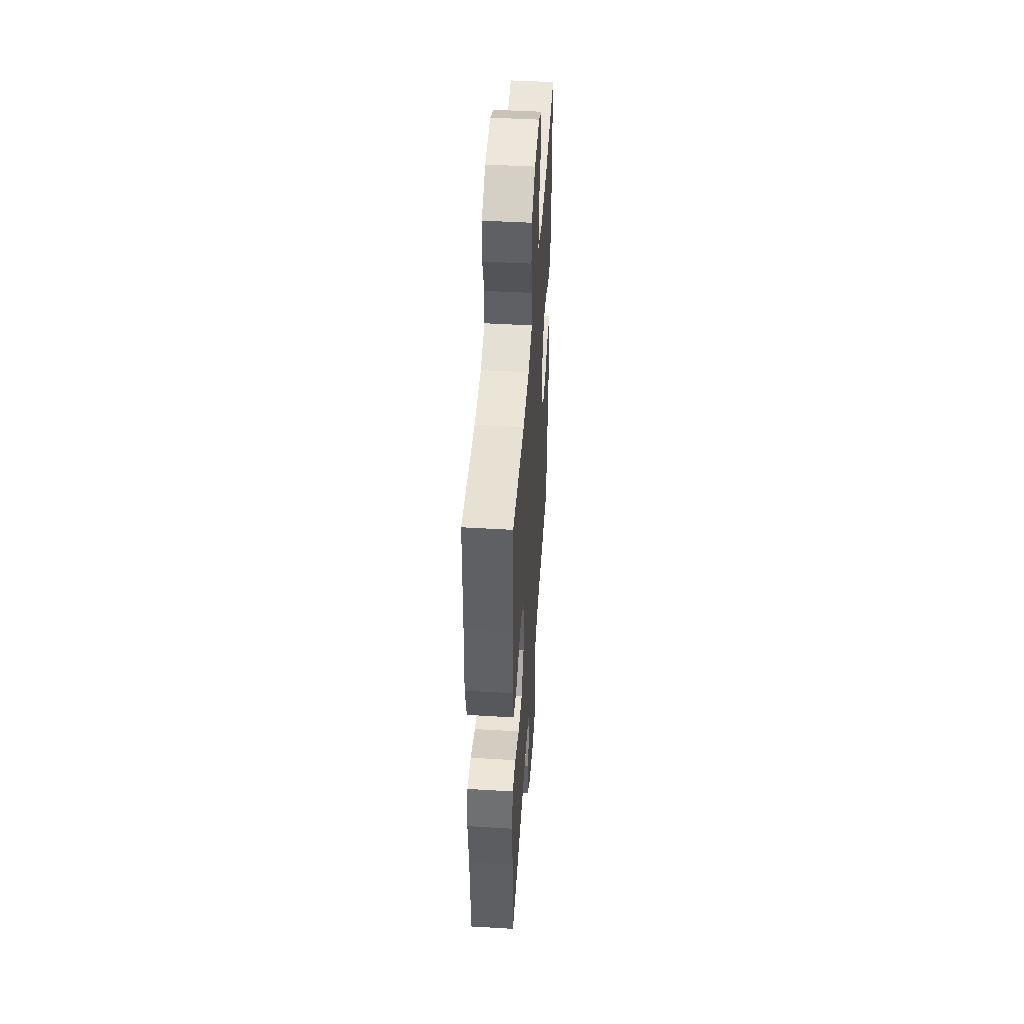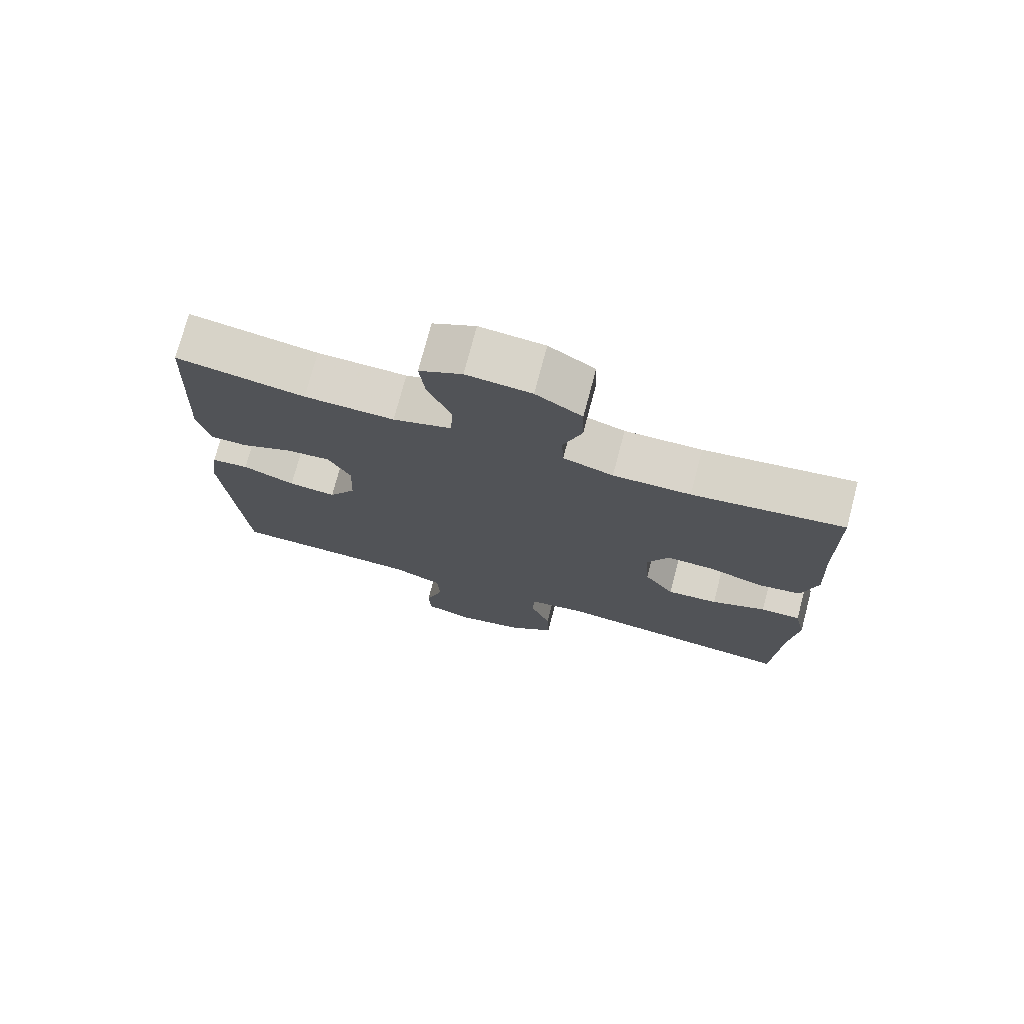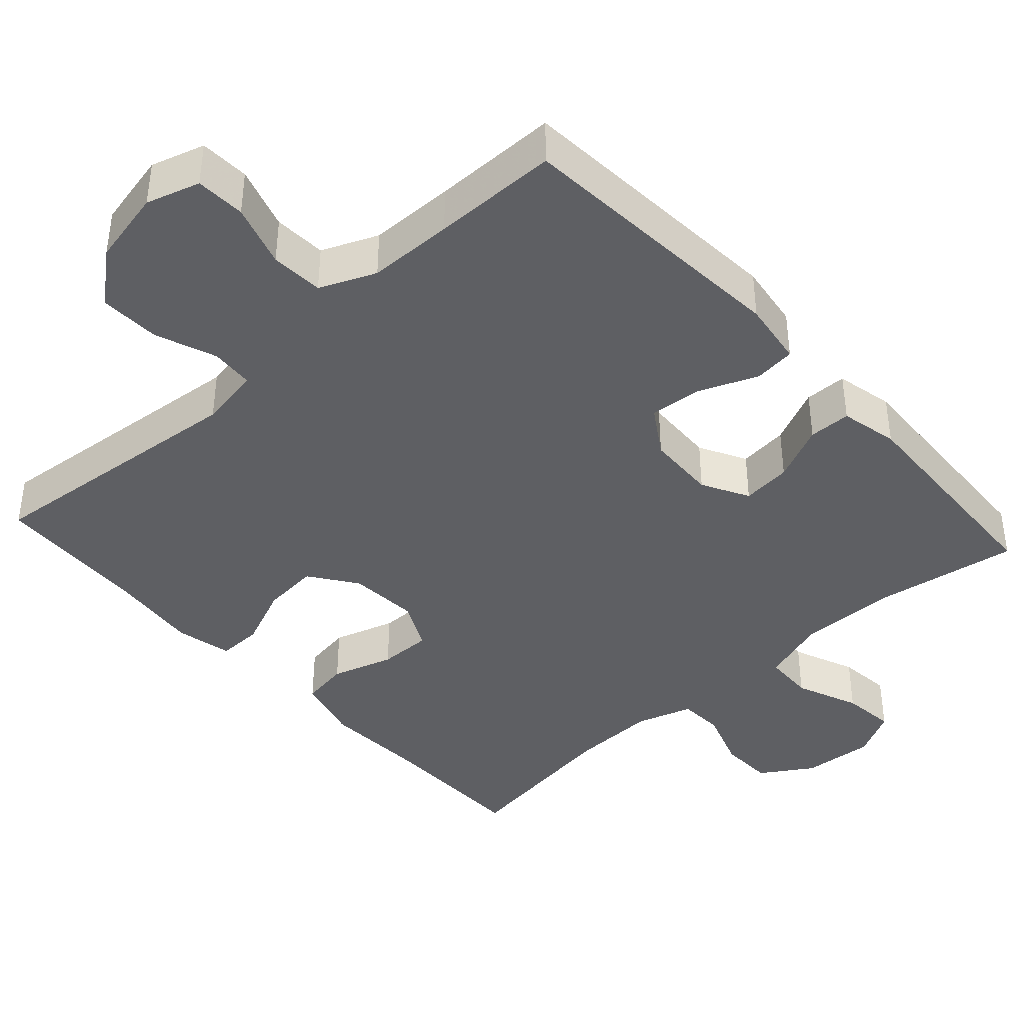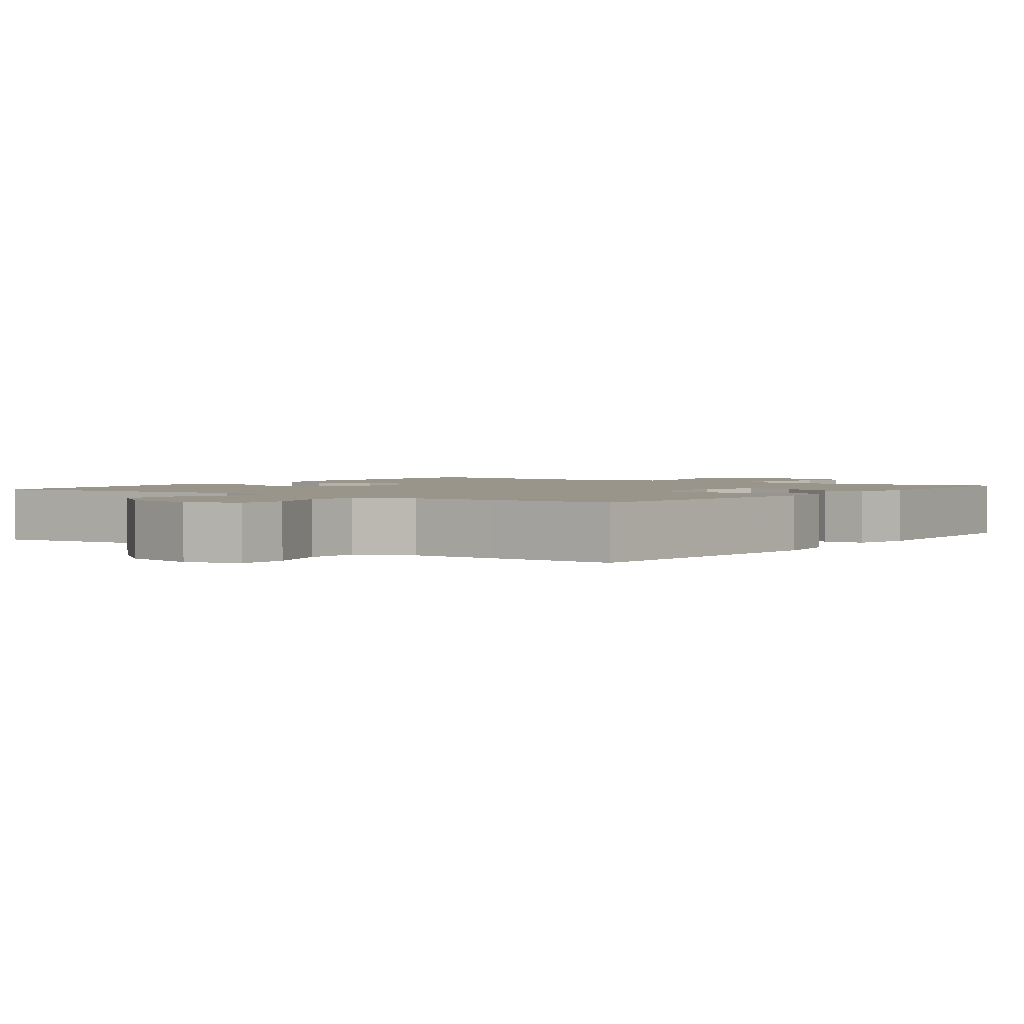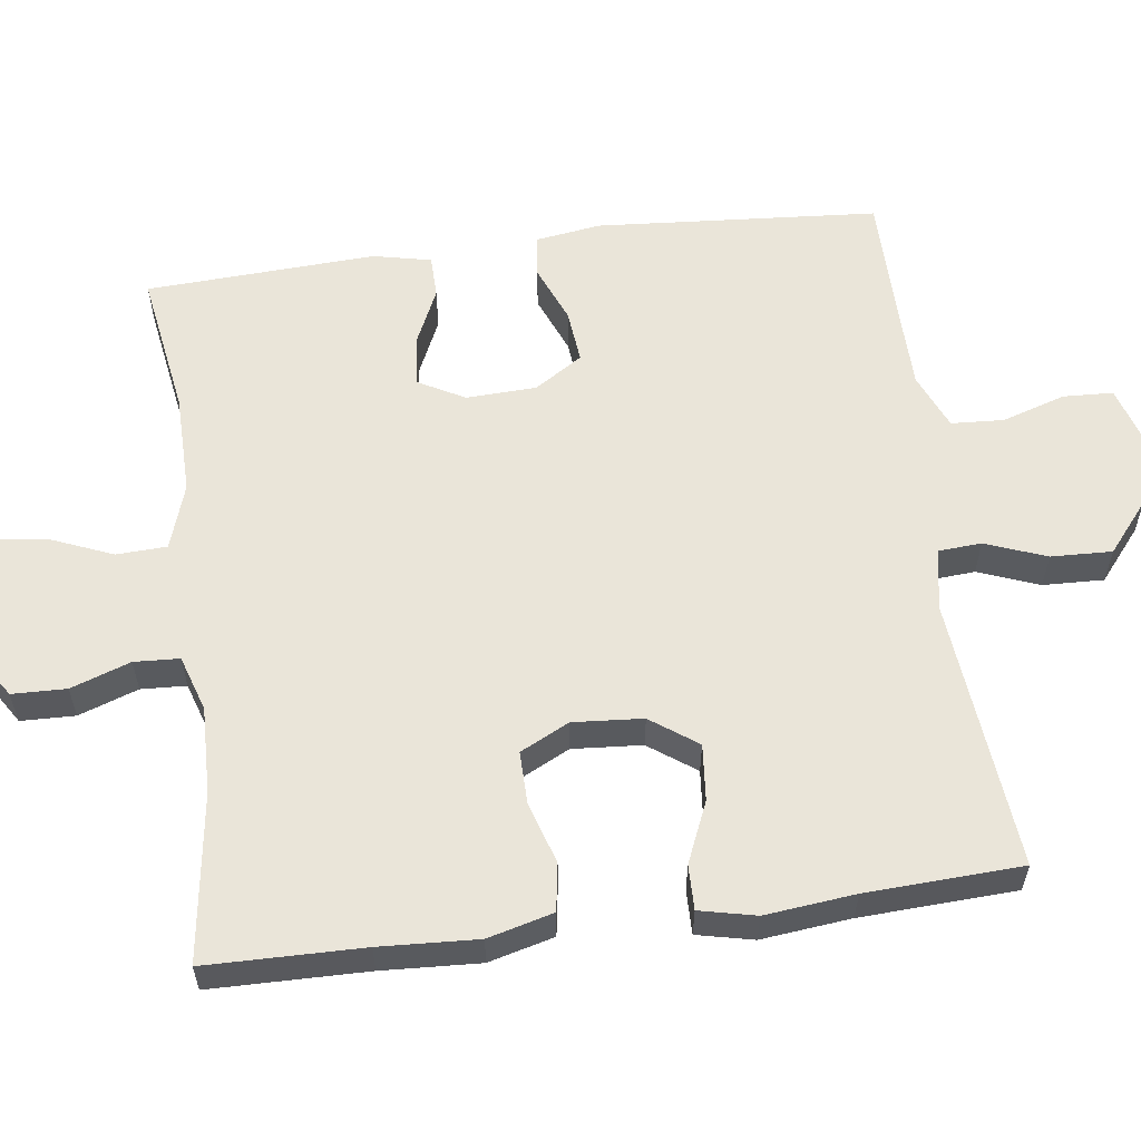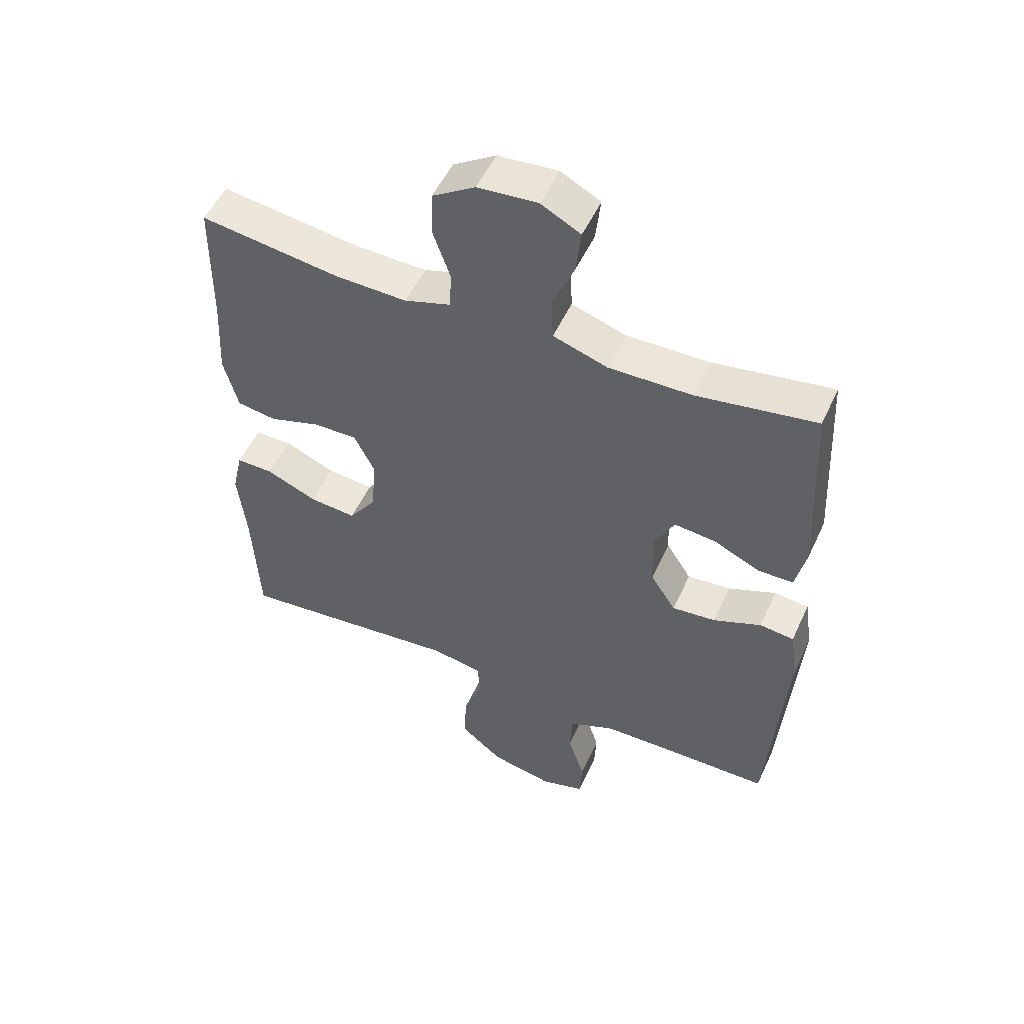
<metadata>
{"format":"obj","ext":"obj","renderer":"f3d","projection":"perspective","resolution":1024,"background":"white","views":[{"elev":47.4,"azim":93.8,"up":"+Z"},{"elev":74.8,"azim":14.8,"up":"+Z"},{"elev":-40.7,"azim":-137.8,"up":"+Y"},{"elev":2.0,"azim":-143.8,"up":"+Y"},{"elev":58.5,"azim":82.5,"up":"+Y"},{"elev":52.4,"azim":-155.7,"up":"+Z"}]}
</metadata>
<code>
v 0.5 0.07 0.5
v 0.503 0.07 0.289
v 0.51 0.07 0.157
v 0.487 0.07 0.069
v 0.423 0.07 0.059
v 0.34 0.07 0.085
v 0.269 0.07 0.086
v 0.236 0.07 0.02
v 0.243 0.07 -0.074
v 0.288 0.07 -0.137
v 0.364 0.07 -0.13
v 0.446 0.07 -0.095
v 0.506 0.07 -0.094
v 0.523 0.07 -0.17
v 0.51 0.07 -0.291
v 0.5 0.07 -0.5
v 0.134 0.07 -0.464
v 0.051 0.07 -0.479
v 0.047 0.07 -0.537
v 0.078 0.07 -0.619
v 0.081 0.07 -0.701
v 0.012 0.07 -0.758
v -0.089 0.07 -0.78
v -0.161 0.07 -0.758
v -0.164 0.07 -0.691
v -0.137 0.07 -0.606
v -0.141 0.07 -0.535
v -0.216 0.07 -0.503
v -0.331 0.07 -0.501
v -0.5 0.07 -0.5
v -0.528 0.07 -0.121
v -0.515 0.07 -0.033
v -0.459 0.07 -0.027
v -0.381 0.07 -0.059
v -0.31 0.07 -0.066
v -0.269 0.07 -0.002
v -0.265 0.07 0.092
v -0.299 0.07 0.155
v -0.366 0.07 0.148
v -0.442 0.07 0.113
v -0.499 0.07 0.114
v -0.516 0.07 0.192
v -0.5 0.07 0.5
v -0.307 0.07 0.469
v -0.172 0.07 0.467
v -0.084 0.07 0.496
v -0.081 0.07 0.564
v -0.116 0.07 0.649
v -0.124 0.07 0.721
v -0.06 0.07 0.755
v 0.037 0.07 0.747
v 0.106 0.07 0.703
v 0.108 0.07 0.63
v 0.08 0.07 0.55
v 0.083 0.07 0.489
v 0.158 0.07 0.465
v 0.274 0.07 0.468
v 0.5 0 0.5
v 0.503 0 0.289
v 0.51 0 0.157
v 0.487 0 0.069
v 0.423 0 0.059
v 0.34 0 0.085
v 0.269 0 0.086
v 0.236 0 0.02
v 0.243 0 -0.074
v 0.288 0 -0.137
v 0.364 0 -0.13
v 0.446 0 -0.095
v 0.506 0 -0.094
v 0.523 0 -0.17
v 0.51 0 -0.291
v 0.5 0 -0.5
v 0.134 0 -0.464
v 0.051 0 -0.479
v 0.047 0 -0.537
v 0.078 0 -0.619
v 0.081 0 -0.701
v 0.012 0 -0.758
v -0.089 0 -0.78
v -0.161 0 -0.758
v -0.164 0 -0.691
v -0.137 0 -0.606
v -0.141 0 -0.535
v -0.216 0 -0.503
v -0.331 0 -0.501
v -0.5 0 -0.5
v -0.528 0 -0.121
v -0.515 0 -0.033
v -0.459 0 -0.027
v -0.381 0 -0.059
v -0.31 0 -0.066
v -0.269 0 -0.002
v -0.265 0 0.092
v -0.299 0 0.155
v -0.366 0 0.148
v -0.442 0 0.113
v -0.499 0 0.114
v -0.516 0 0.192
v -0.5 0 0.5
v -0.307 0 0.469
v -0.172 0 0.467
v -0.084 0 0.496
v -0.081 0 0.564
v -0.116 0 0.649
v -0.124 0 0.721
v -0.06 0 0.755
v 0.037 0 0.747
v 0.106 0 0.703
v 0.108 0 0.63
v 0.08 0 0.55
v 0.083 0 0.489
v 0.158 0 0.465
v 0.274 0 0.468
f 52 53 54
f 51 52 54
f 50 51 54
f 49 50 54
f 48 49 54
f 47 48 54
f 46 47 54 55
f 45 46 55 56
f 42 43 44
f 41 42 44
f 40 41 44
f 39 40 44
f 38 39 44 45
f 37 38 45 56
f 32 33 34
f 31 32 34
f 30 31 34
f 29 30 34
f 28 29 34 35
f 27 28 35 36
f 24 25 26
f 23 24 26
f 22 23 26
f 21 22 26
f 20 21 26
f 19 20 26
f 18 19 26 27
f 15 16 17
f 15 17 18
f 14 15 18
f 13 14 18
f 12 13 18
f 11 12 18
f 10 11 18 27
f 4 5 6
f 3 4 6
f 2 3 6
f 2 6 7
f 1 2 7
f 57 1 7
f 56 57 7 8
f 37 56 8 9
f 27 36 37
f 10 27 37
f 9 10 37
f 111 110 109
f 111 109 108
f 111 108 107
f 111 107 106
f 111 106 105
f 111 105 104
f 112 111 104 103
f 113 112 103 102
f 101 100 99
f 101 99 98
f 101 98 97
f 101 97 96
f 102 101 96 95
f 113 102 95 94
f 91 90 89
f 91 89 88
f 91 88 87
f 91 87 86
f 92 91 86 85
f 93 92 85 84
f 83 82 81
f 83 81 80
f 83 80 79
f 83 79 78
f 83 78 77
f 83 77 76
f 84 83 76 75
f 74 73 72
f 75 74 72
f 75 72 71
f 75 71 70
f 75 70 69
f 75 69 68
f 84 75 68 67
f 63 62 61
f 63 61 60
f 63 60 59
f 64 63 59
f 64 59 58
f 64 58 114
f 65 64 114 113
f 66 65 113 94
f 94 93 84
f 94 84 67
f 94 67 66
f 1 58 59 2
f 2 59 60 3
f 3 60 61 4
f 4 61 62 5
f 5 62 63 6
f 6 63 64 7
f 7 64 65 8
f 8 65 66 9
f 9 66 67 10
f 10 67 68 11
f 11 68 69 12
f 12 69 70 13
f 13 70 71 14
f 14 71 72 15
f 15 72 73 16
f 16 73 74 17
f 17 74 75 18
f 18 75 76 19
f 19 76 77 20
f 20 77 78 21
f 21 78 79 22
f 22 79 80 23
f 23 80 81 24
f 24 81 82 25
f 25 82 83 26
f 26 83 84 27
f 27 84 85 28
f 28 85 86 29
f 29 86 87 30
f 30 87 88 31
f 31 88 89 32
f 32 89 90 33
f 33 90 91 34
f 34 91 92 35
f 35 92 93 36
f 36 93 94 37
f 37 94 95 38
f 38 95 96 39
f 39 96 97 40
f 40 97 98 41
f 41 98 99 42
f 42 99 100 43
f 43 100 101 44
f 44 101 102 45
f 45 102 103 46
f 46 103 104 47
f 47 104 105 48
f 48 105 106 49
f 49 106 107 50
f 50 107 108 51
f 51 108 109 52
f 52 109 110 53
f 53 110 111 54
f 54 111 112 55
f 55 112 113 56
f 56 113 114 57
f 57 114 58 1

</code>
